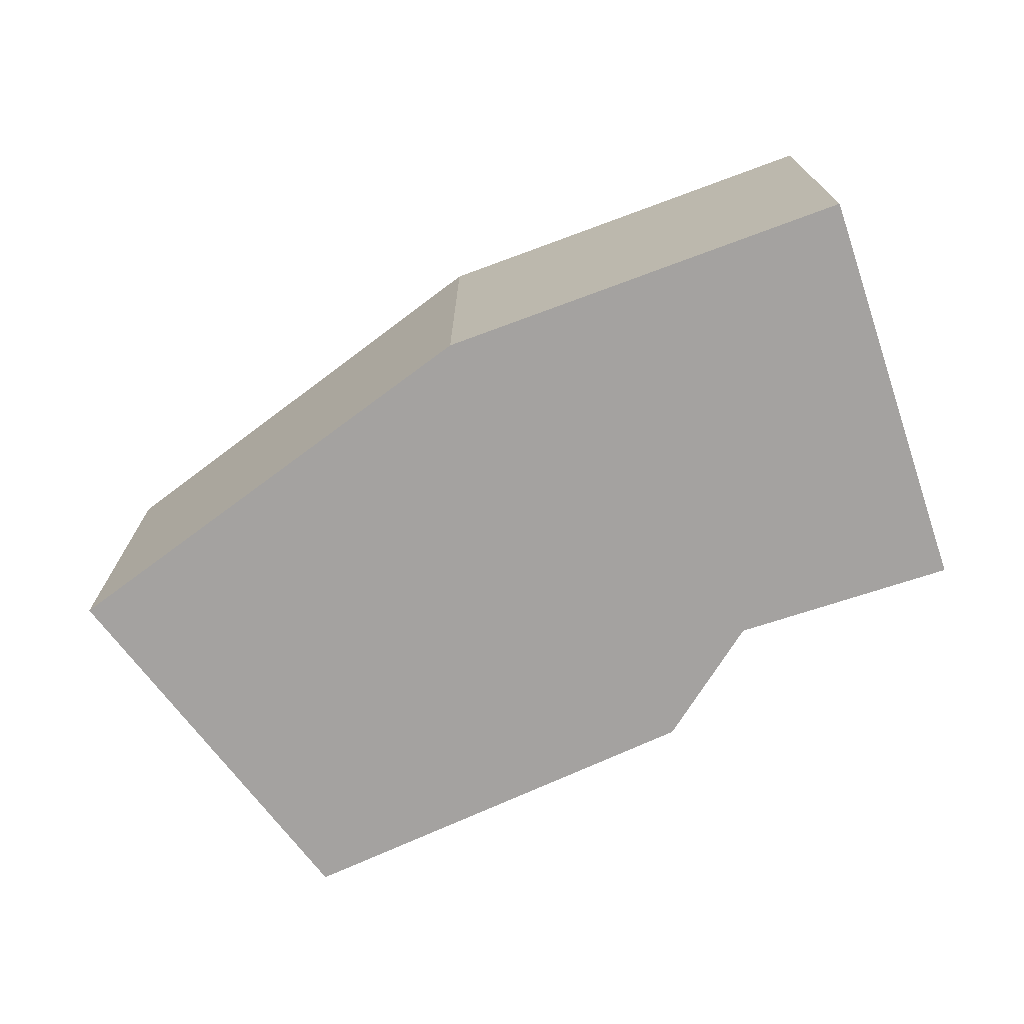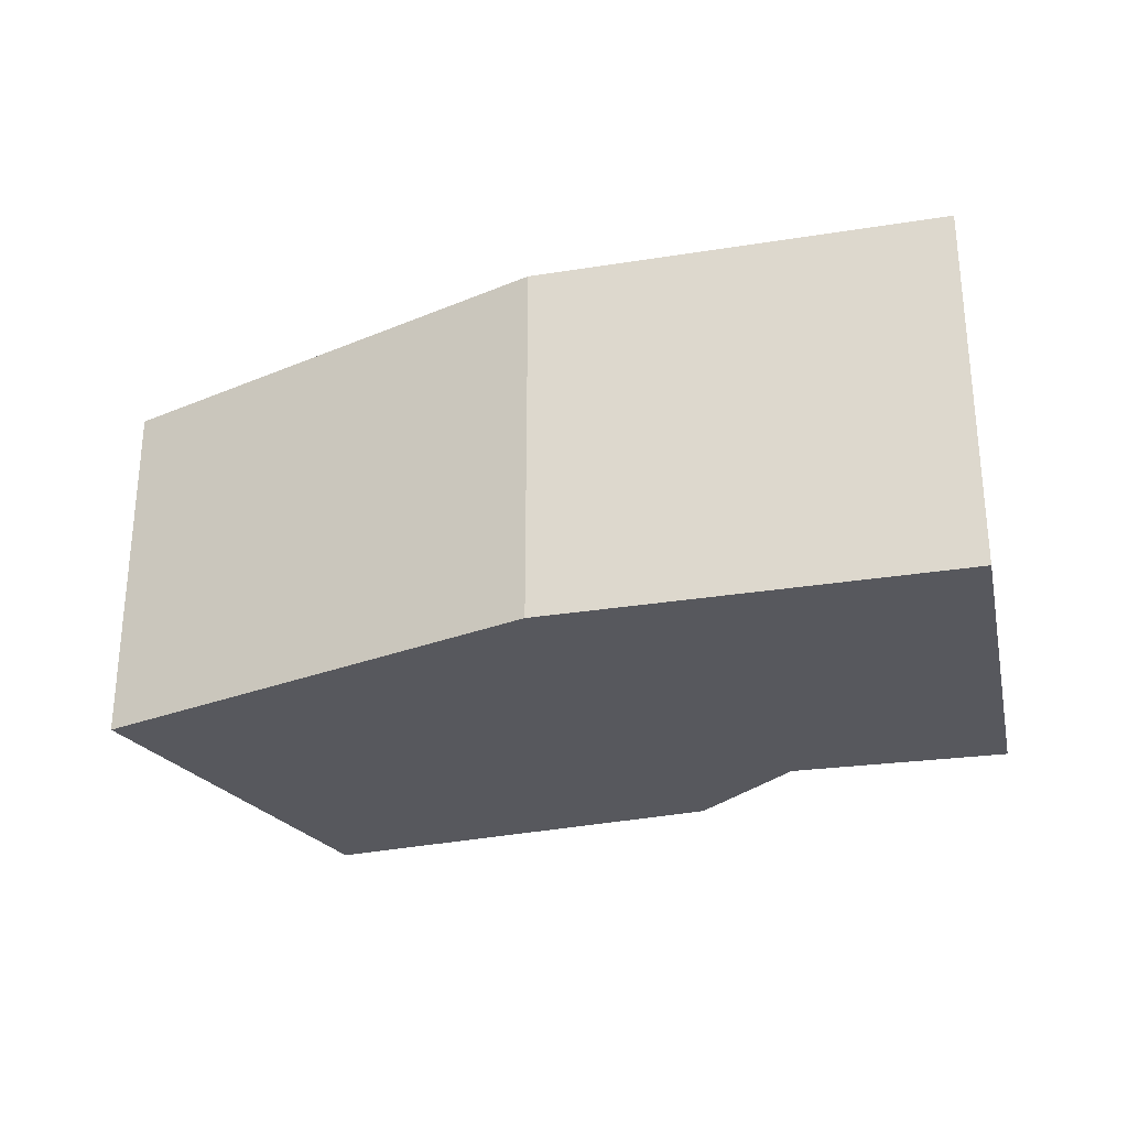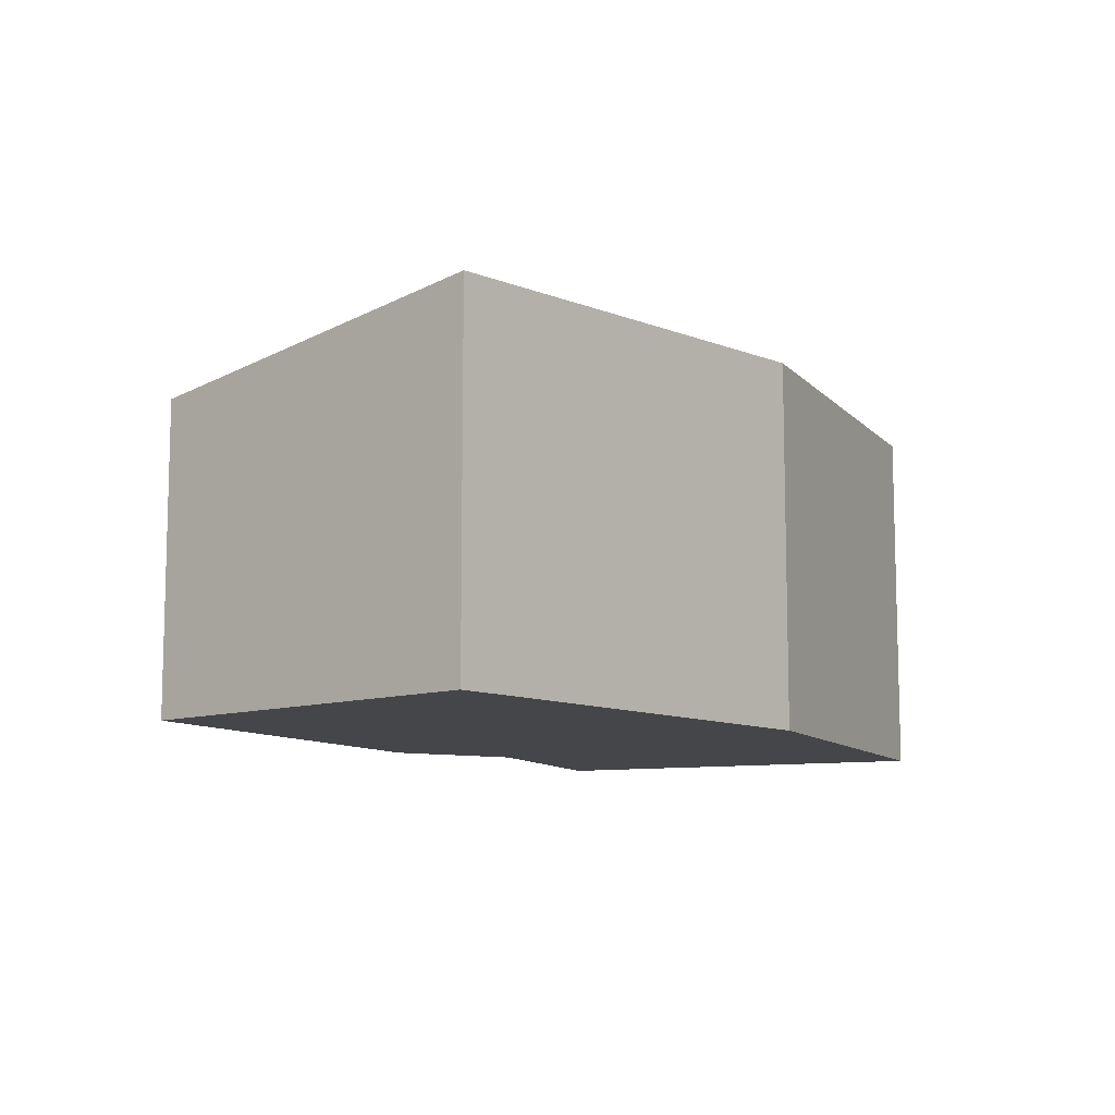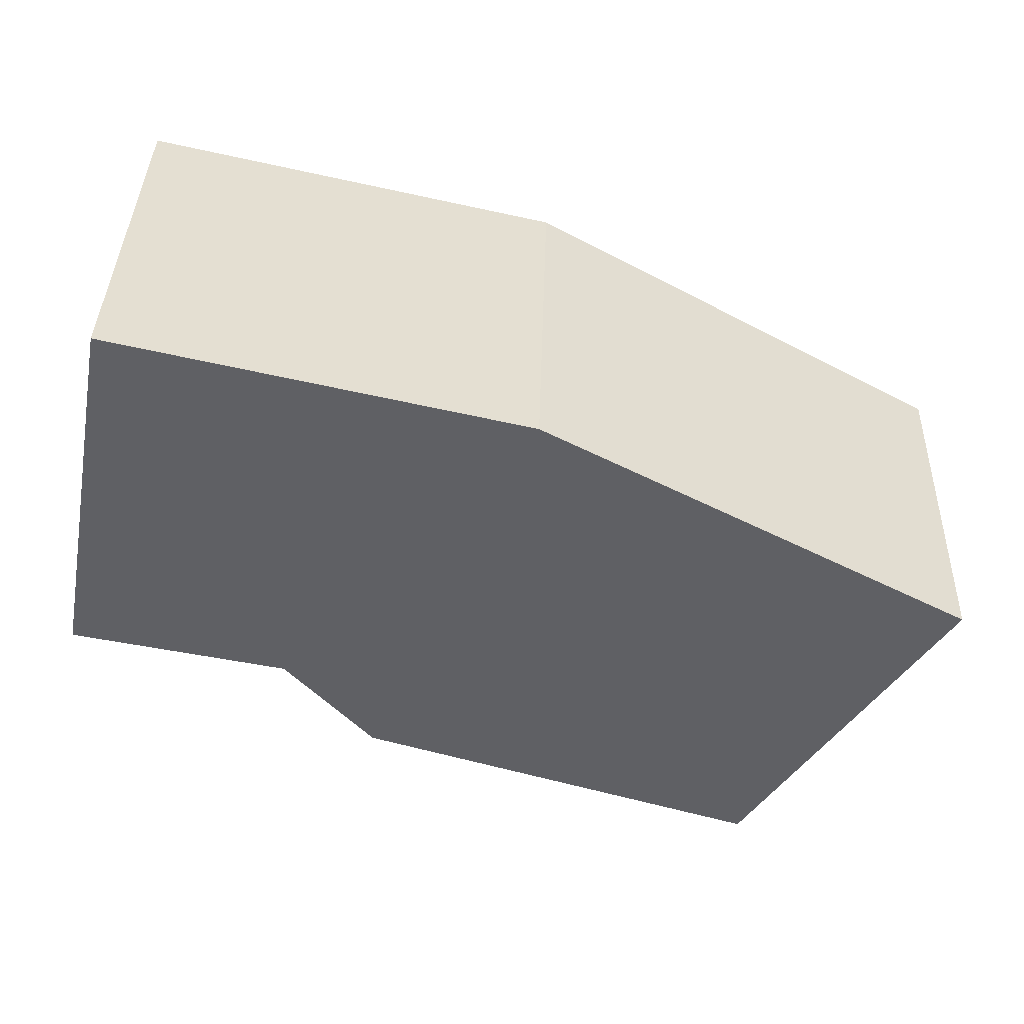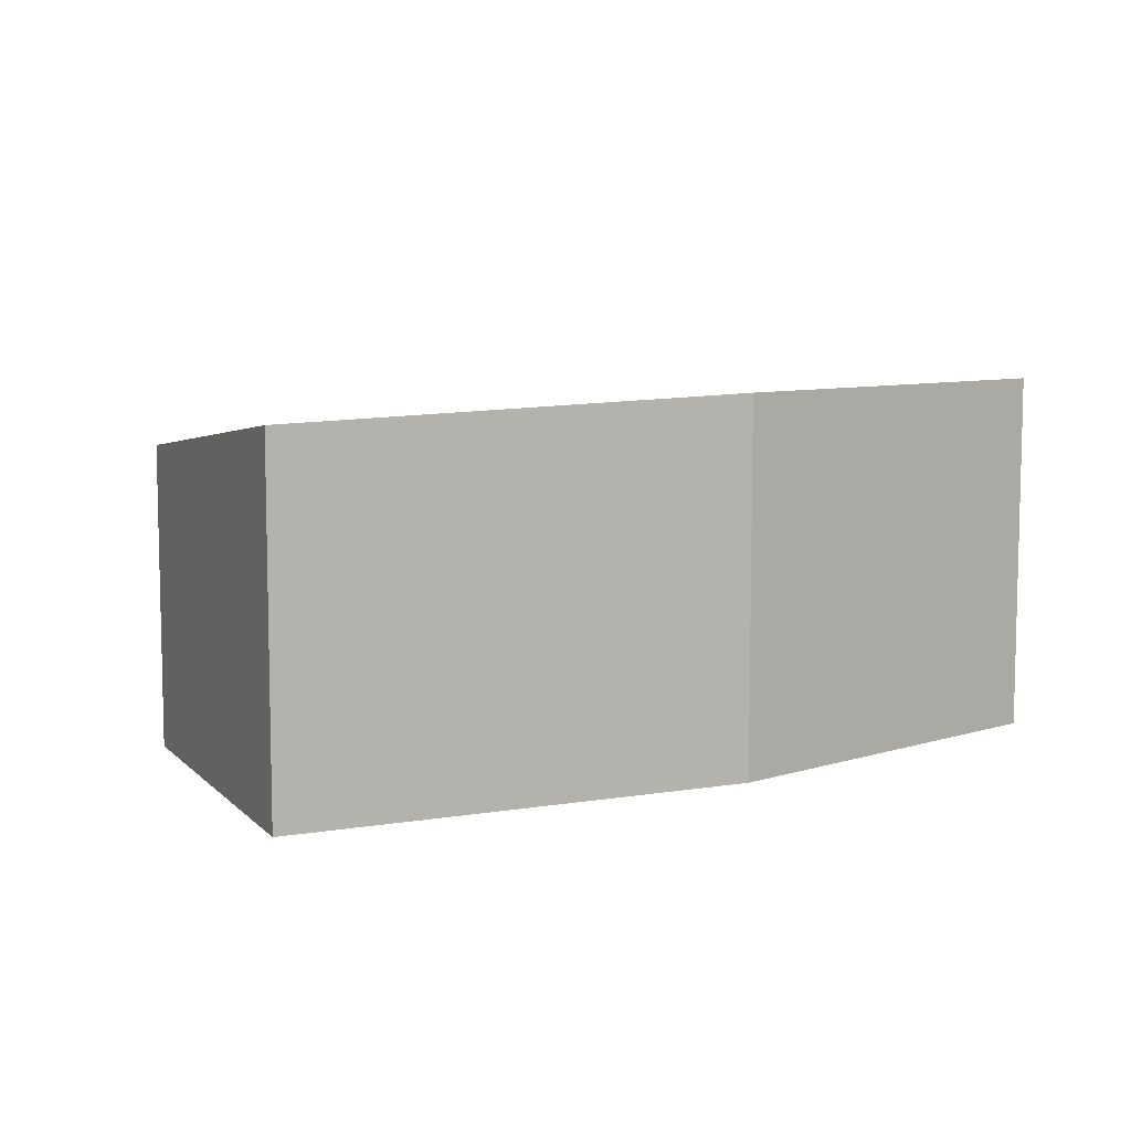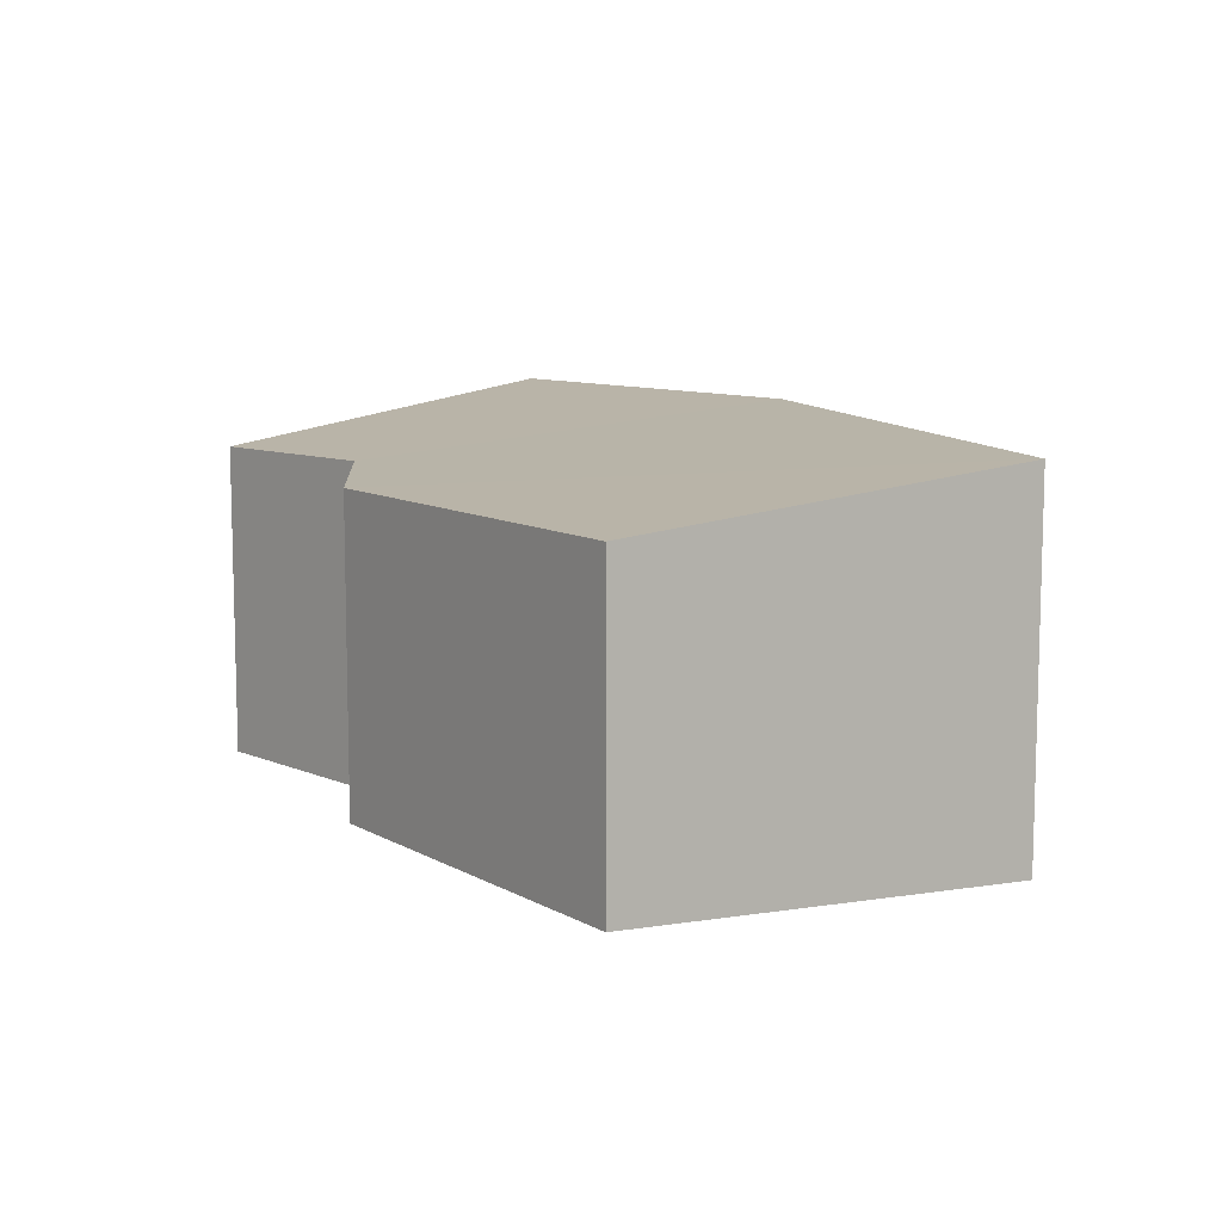
<metadata>
{"format":"obj","ext":"obj","renderer":"f3d","projection":"perspective","resolution":1024,"background":"white","views":[{"elev":-72.7,"azim":7.7,"up":"+Y"},{"elev":-28.9,"azim":1.1,"up":"+Y"},{"elev":-9.9,"azim":-78.4,"up":"+Y"},{"elev":37.6,"azim":-178.3,"up":"+Z"},{"elev":8.1,"azim":-53.8,"up":"+Y"},{"elev":9.6,"azim":-142.2,"up":"+Y"}]}
</metadata>
<code>
v  5.573 2.009 -0.47
v  2.597 2.34 1.439
v  5.101 2.329 1.999
v  4.232 2.022 -0.715
v  3.69 1.959 -1.369
v  0 2.247 1.376e-16
v  1.22 1.946 -2.123
v  5.101 -1.224e-16 1.999
v  5.573 2.878e-17 -0.47
v  4.232 4.378e-17 -0.715
v  3.69 8.383e-17 -1.369
v  1.22 1.3e-16 -2.123
v  0 0 0
v  2.597 -8.811e-17 1.439
g defaultobject
f 1 2 3
f 2 1 4
f 2 4 5
f 2 5 6
f 6 5 7
f 8 1 3
f 1 8 9
f 1 10 4
f 10 1 9
f 11 7 5
f 7 11 12
f 10 5 4
f 5 10 11
f 7 13 6
f 13 7 12
f 14 3 2
f 3 14 8
f 6 14 2
f 14 6 13
f 14 9 8
f 9 14 10
f 10 14 11
f 11 14 13
f 11 13 12

</code>
